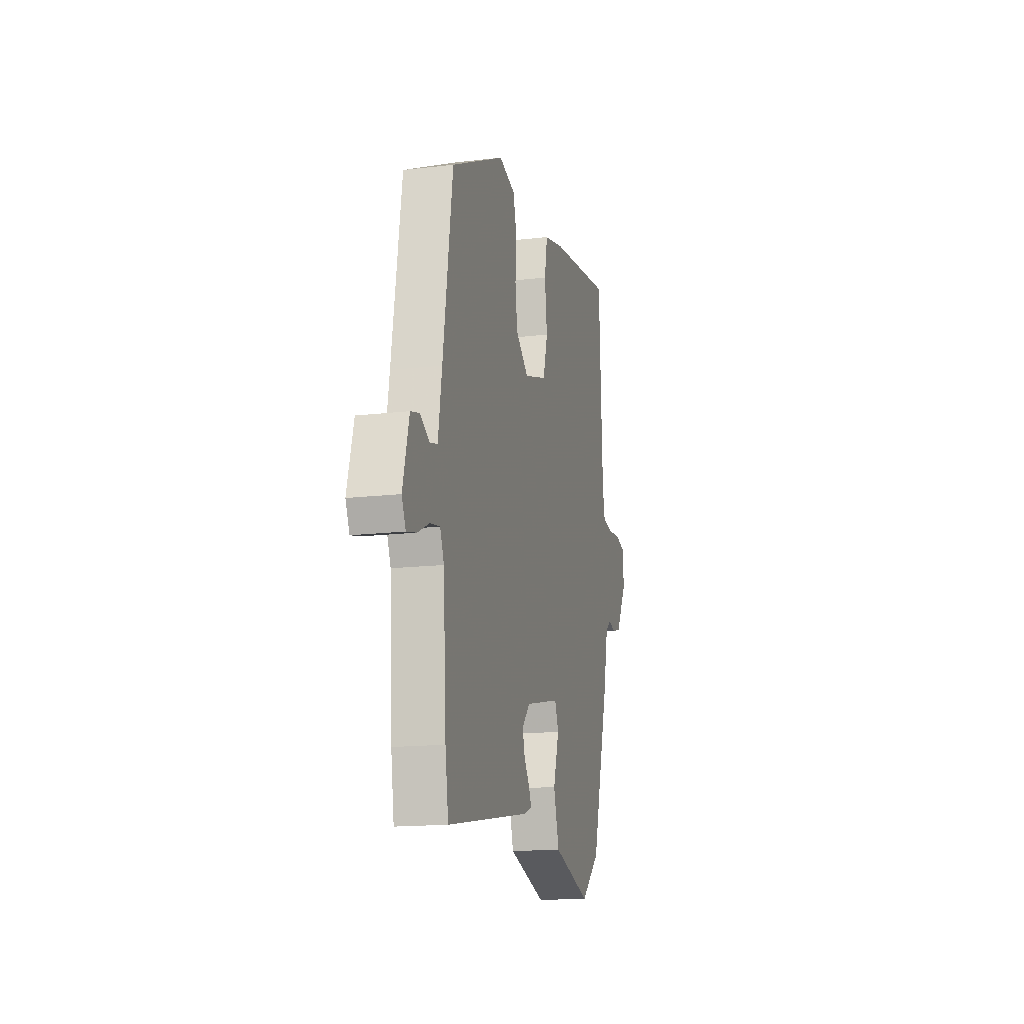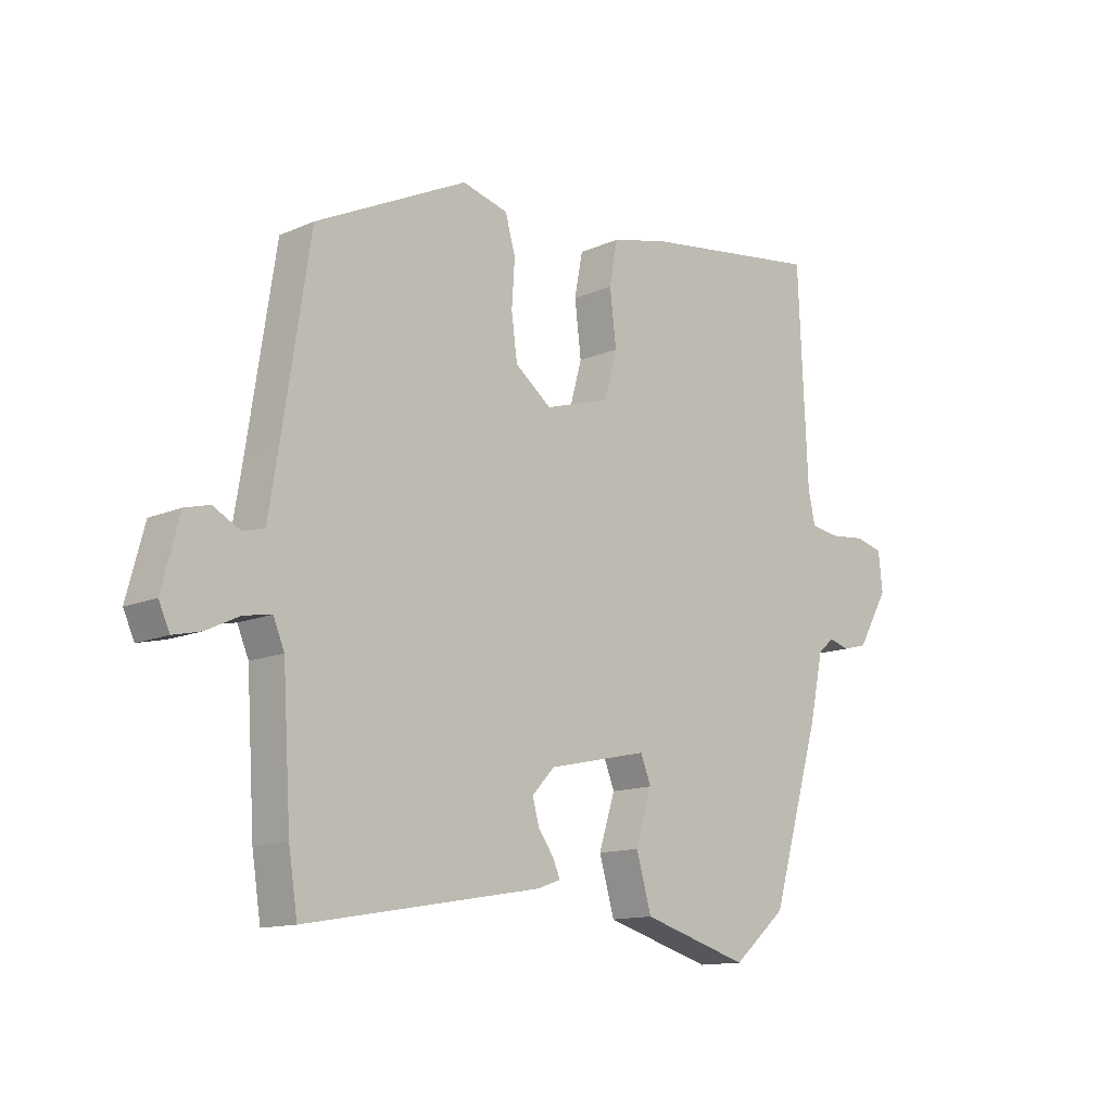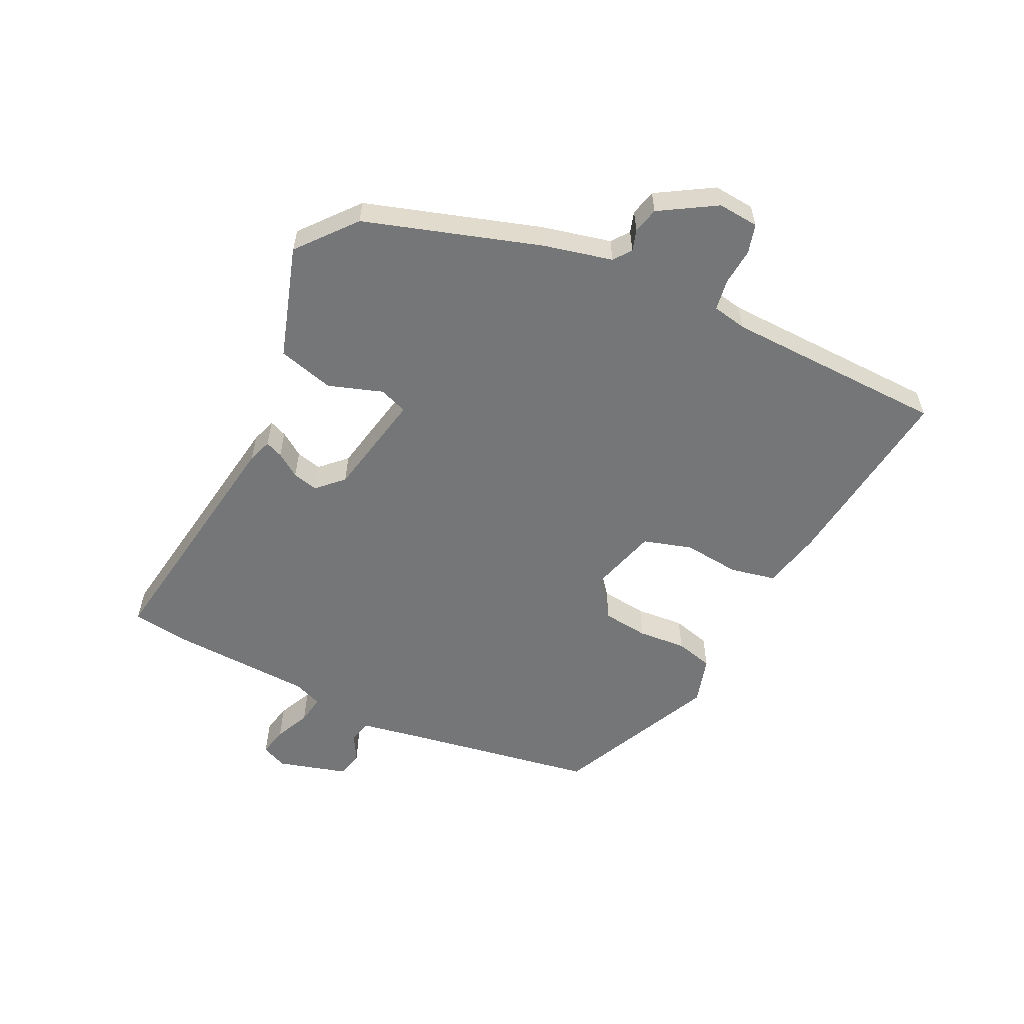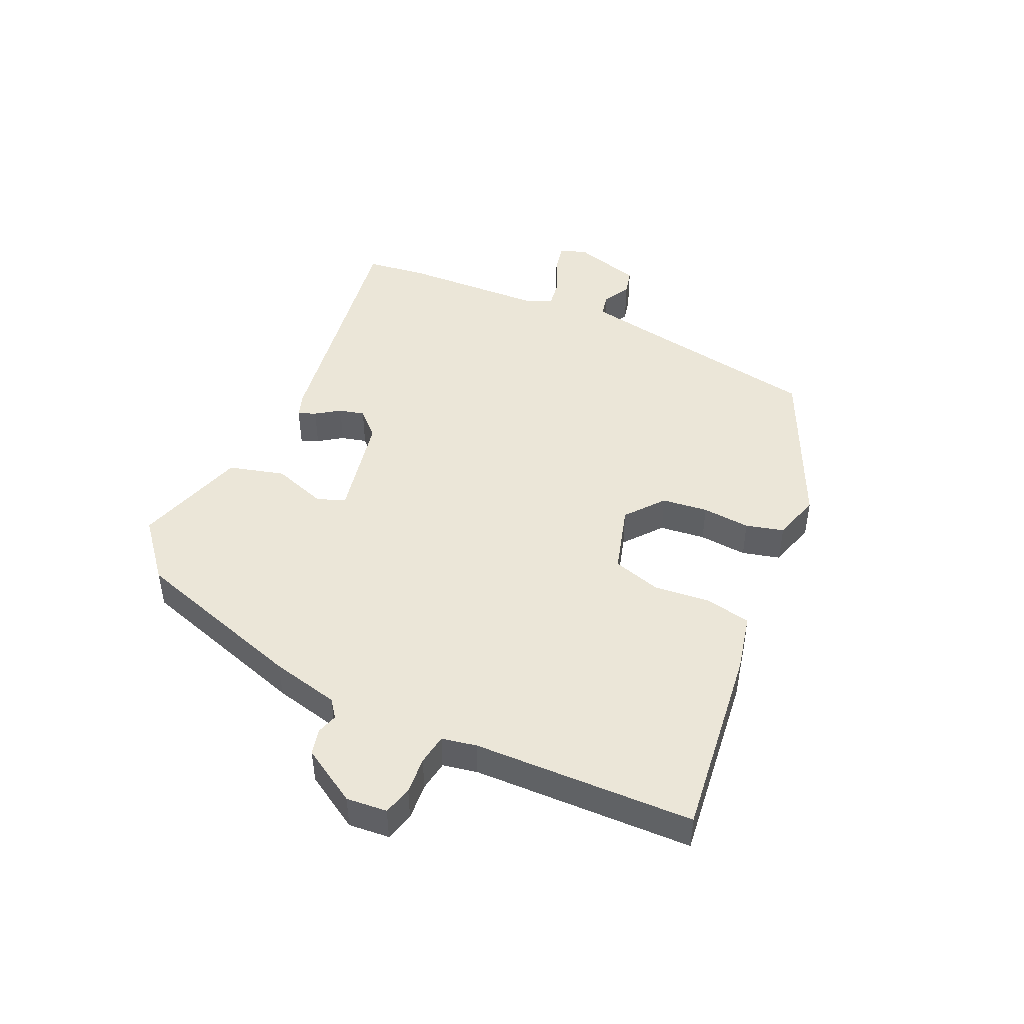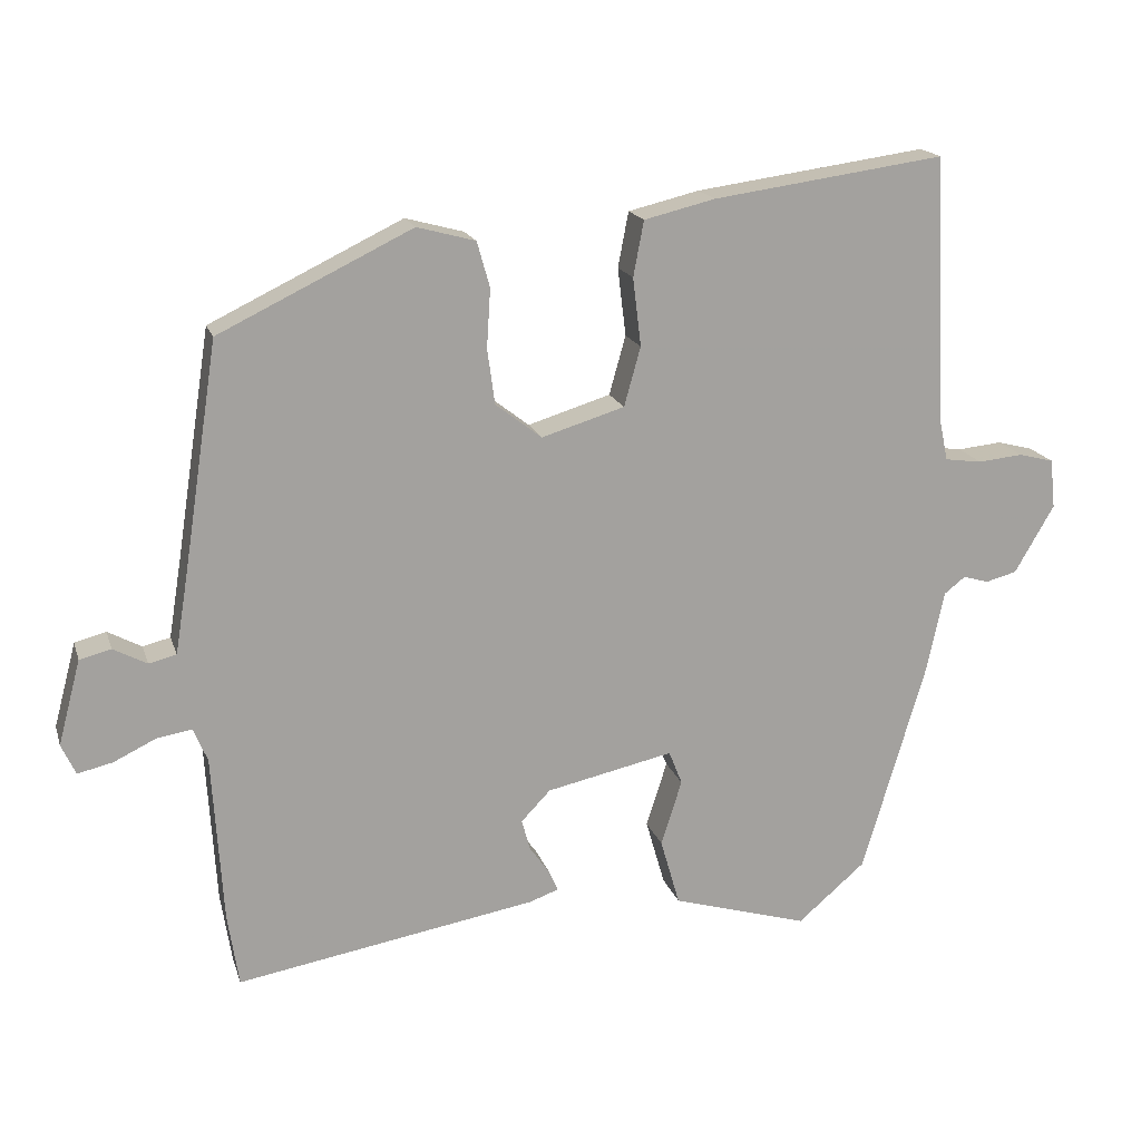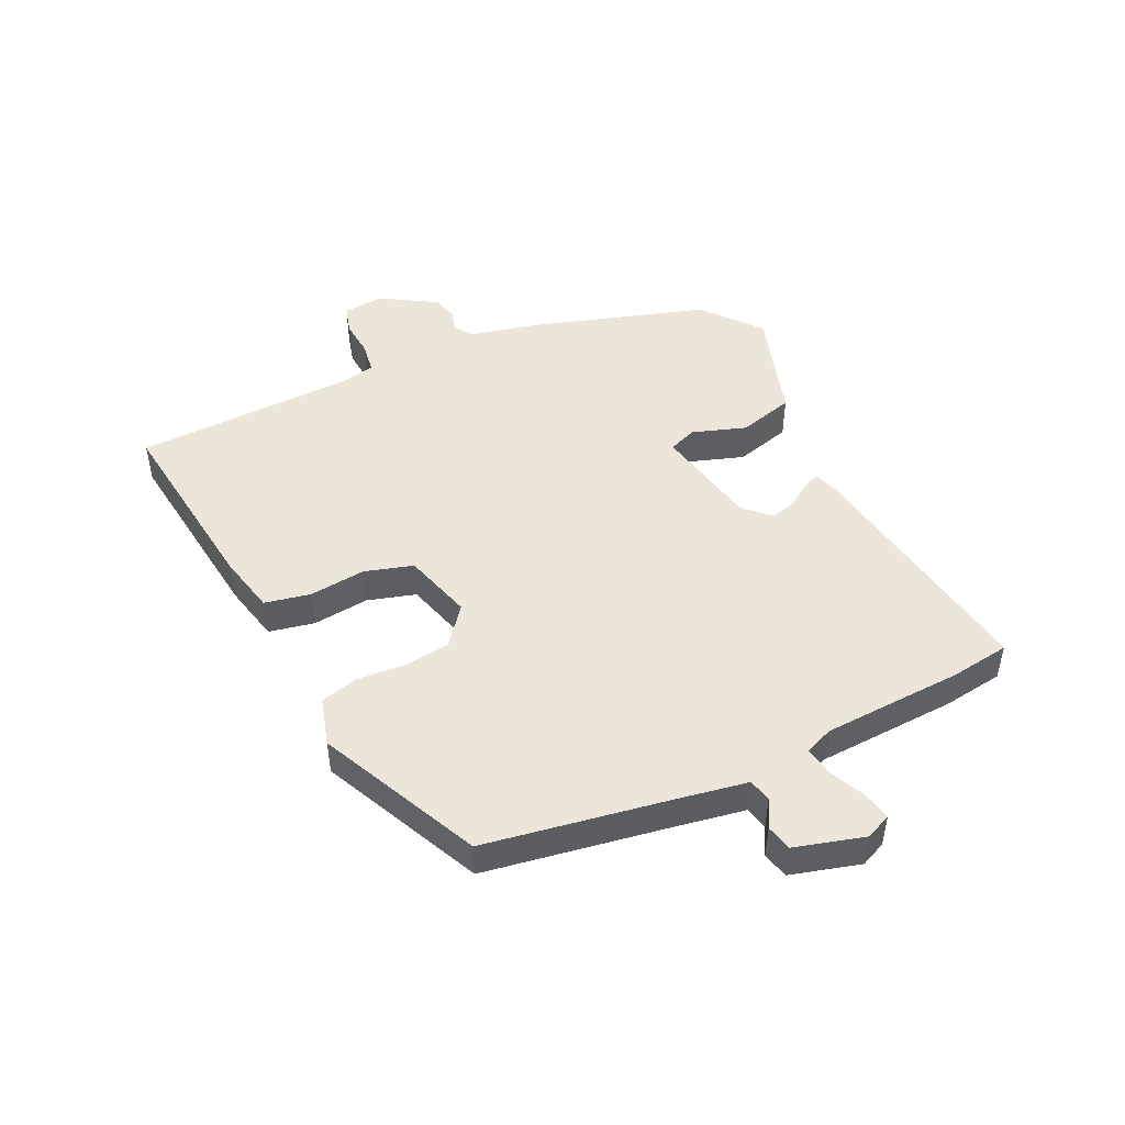
<metadata>
{"format":"obj","ext":"obj","renderer":"f3d","projection":"perspective","resolution":1024,"background":"white","views":[{"elev":-15.7,"azim":103.9,"up":"+Z"},{"elev":-13.0,"azim":135.0,"up":"+Z"},{"elev":-56.8,"azim":-114.8,"up":"+Y"},{"elev":46.2,"azim":-64.5,"up":"+Y"},{"elev":17.4,"azim":164.8,"up":"+Z"},{"elev":48.1,"azim":65.5,"up":"+Y"}]}
</metadata>
<code>
v -0.469 0.07 0.532
v -0.158 0.07 0.489
v -0.063 0.07 0.466
v -0.049 0.07 0.392
v -0.06 0.07 0.301
v -0.038 0.07 0.222
v 0.073 0.07 0.188
v 0.135 0.07 0.236
v 0.145 0.07 0.31
v 0.14 0.07 0.388
v 0.157 0.07 0.449
v 0.235 0.07 0.47
v 0.493 0.07 0.345
v 0.539 0.07 0.045
v 0.557 0.07 -0.066
v 0.594 0.07 -0.075
v 0.639 0.07 -0.051
v 0.681 0.07 -0.062
v 0.711 0.07 -0.175
v 0.692 0.07 -0.216
v 0.645 0.07 -0.205
v 0.589 0.07 -0.178
v 0.542 0.07 -0.17
v 0.523 0.07 -0.215
v 0.509 0.07 -0.441
v 0.494 0.07 -0.538
v 0.092 0.07 -0.469
v 0.053 0.07 -0.455
v 0.065 0.07 -0.427
v 0.092 0.07 -0.389
v 0.103 0.07 -0.348
v 0.064 0.07 -0.307
v -0.106 0.07 -0.27
v -0.124 0.07 -0.315
v -0.096 0.07 -0.403
v -0.122 0.07 -0.493
v -0.305 0.07 -0.547
v -0.396 0.07 -0.469
v -0.48 0.07 -0.185
v -0.504 0.07 -0.074
v -0.532 0.07 -0.052
v -0.566 0.07 -0.062
v -0.608 0.07 -0.051
v -0.661 0.07 0.04
v -0.654 0.07 0.106
v -0.607 0.07 0.118
v -0.547 0.07 0.112
v -0.497 0.07 0.119
v -0.485 0.07 0.175
v -0.469 0 0.532
v -0.158 0 0.489
v -0.063 0 0.466
v -0.049 0 0.392
v -0.06 0 0.301
v -0.038 0 0.222
v 0.073 0 0.188
v 0.135 0 0.236
v 0.145 0 0.31
v 0.14 0 0.388
v 0.157 0 0.449
v 0.235 0 0.47
v 0.493 0 0.345
v 0.539 0 0.045
v 0.557 0 -0.066
v 0.594 0 -0.075
v 0.639 0 -0.051
v 0.681 0 -0.062
v 0.711 0 -0.175
v 0.692 0 -0.216
v 0.645 0 -0.205
v 0.589 0 -0.178
v 0.542 0 -0.17
v 0.523 0 -0.215
v 0.509 0 -0.441
v 0.494 0 -0.538
v 0.092 0 -0.469
v 0.053 0 -0.455
v 0.065 0 -0.427
v 0.092 0 -0.389
v 0.103 0 -0.348
v 0.064 0 -0.307
v -0.106 0 -0.27
v -0.124 0 -0.315
v -0.096 0 -0.403
v -0.122 0 -0.493
v -0.305 0 -0.547
v -0.396 0 -0.469
v -0.48 0 -0.185
v -0.504 0 -0.074
v -0.532 0 -0.052
v -0.566 0 -0.062
v -0.608 0 -0.051
v -0.661 0 0.04
v -0.654 0 0.106
v -0.607 0 0.118
v -0.547 0 0.112
v -0.497 0 0.119
v -0.485 0 0.175
f 45 46 47
f 44 45 47
f 43 44 47
f 42 43 47
f 41 42 47
f 40 41 47 48
f 40 48 49
f 39 40 49
f 38 39 49
f 37 38 49
f 36 37 49
f 35 36 49
f 34 35 49
f 28 29 30
f 27 28 30
f 26 27 30
f 25 26 30
f 24 25 30
f 23 24 30 31
f 20 21 22
f 19 20 22
f 18 19 22
f 17 18 22
f 16 17 22
f 15 16 22 23
f 23 31 32
f 15 23 32
f 14 15 32
f 12 13 14
f 11 12 14
f 10 11 14
f 9 10 14
f 3 4 5
f 2 3 5
f 1 2 5
f 49 1 5
f 49 5 6
f 34 49 6
f 33 34 6
f 8 9 14 32
f 7 8 32 33
f 6 7 33
f 96 95 94
f 96 94 93
f 96 93 92
f 96 92 91
f 96 91 90
f 97 96 90 89
f 98 97 89
f 98 89 88
f 98 88 87
f 98 87 86
f 98 86 85
f 98 85 84
f 98 84 83
f 79 78 77
f 79 77 76
f 79 76 75
f 79 75 74
f 79 74 73
f 80 79 73 72
f 71 70 69
f 71 69 68
f 71 68 67
f 71 67 66
f 71 66 65
f 72 71 65 64
f 81 80 72
f 81 72 64
f 81 64 63
f 63 62 61
f 63 61 60
f 63 60 59
f 63 59 58
f 54 53 52
f 54 52 51
f 54 51 50
f 54 50 98
f 55 54 98
f 55 98 83
f 55 83 82
f 81 63 58 57
f 82 81 57 56
f 82 56 55
f 1 50 51 2
f 2 51 52 3
f 3 52 53 4
f 4 53 54 5
f 5 54 55 6
f 6 55 56 7
f 7 56 57 8
f 8 57 58 9
f 9 58 59 10
f 10 59 60 11
f 11 60 61 12
f 12 61 62 13
f 13 62 63 14
f 14 63 64 15
f 15 64 65 16
f 16 65 66 17
f 17 66 67 18
f 18 67 68 19
f 19 68 69 20
f 20 69 70 21
f 21 70 71 22
f 22 71 72 23
f 23 72 73 24
f 24 73 74 25
f 25 74 75 26
f 26 75 76 27
f 27 76 77 28
f 28 77 78 29
f 29 78 79 30
f 30 79 80 31
f 31 80 81 32
f 32 81 82 33
f 33 82 83 34
f 34 83 84 35
f 35 84 85 36
f 36 85 86 37
f 37 86 87 38
f 38 87 88 39
f 39 88 89 40
f 40 89 90 41
f 41 90 91 42
f 42 91 92 43
f 43 92 93 44
f 44 93 94 45
f 45 94 95 46
f 46 95 96 47
f 47 96 97 48
f 48 97 98 49
f 49 98 50 1

</code>
